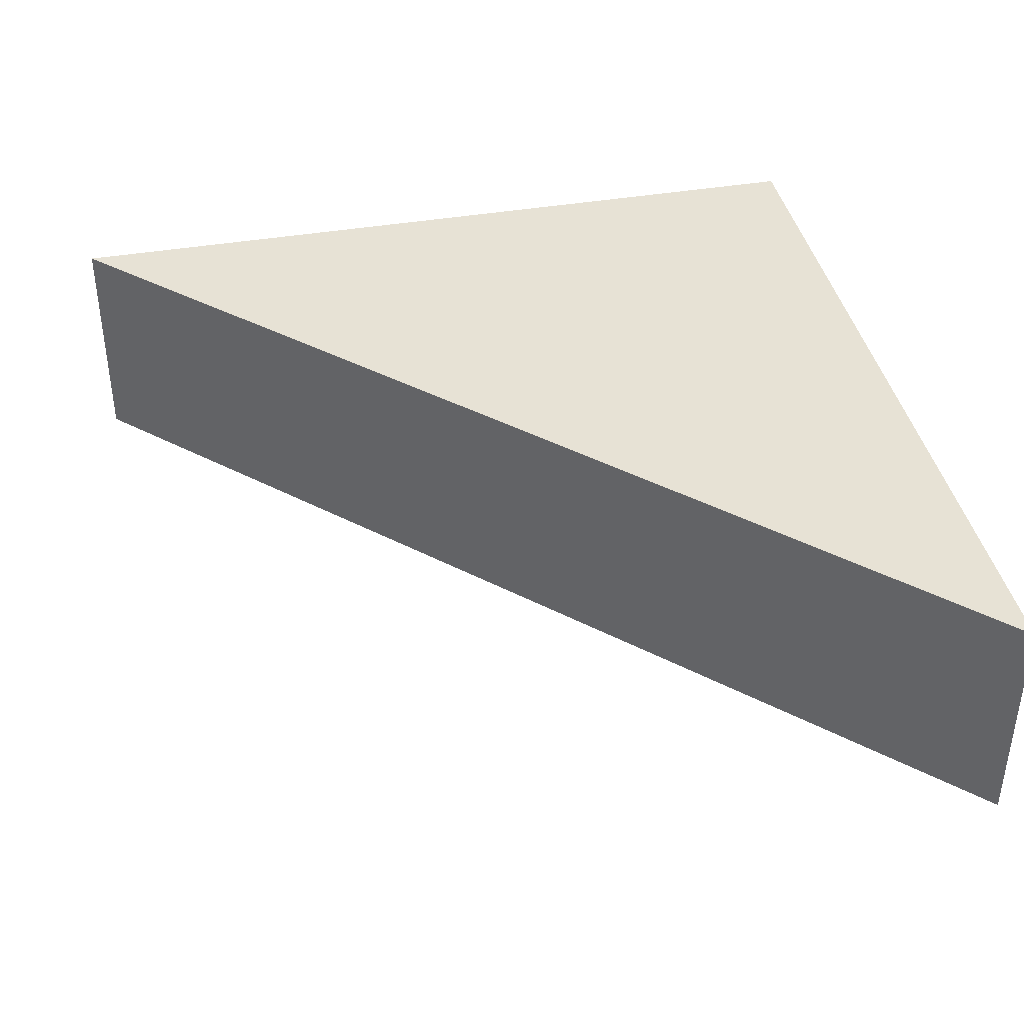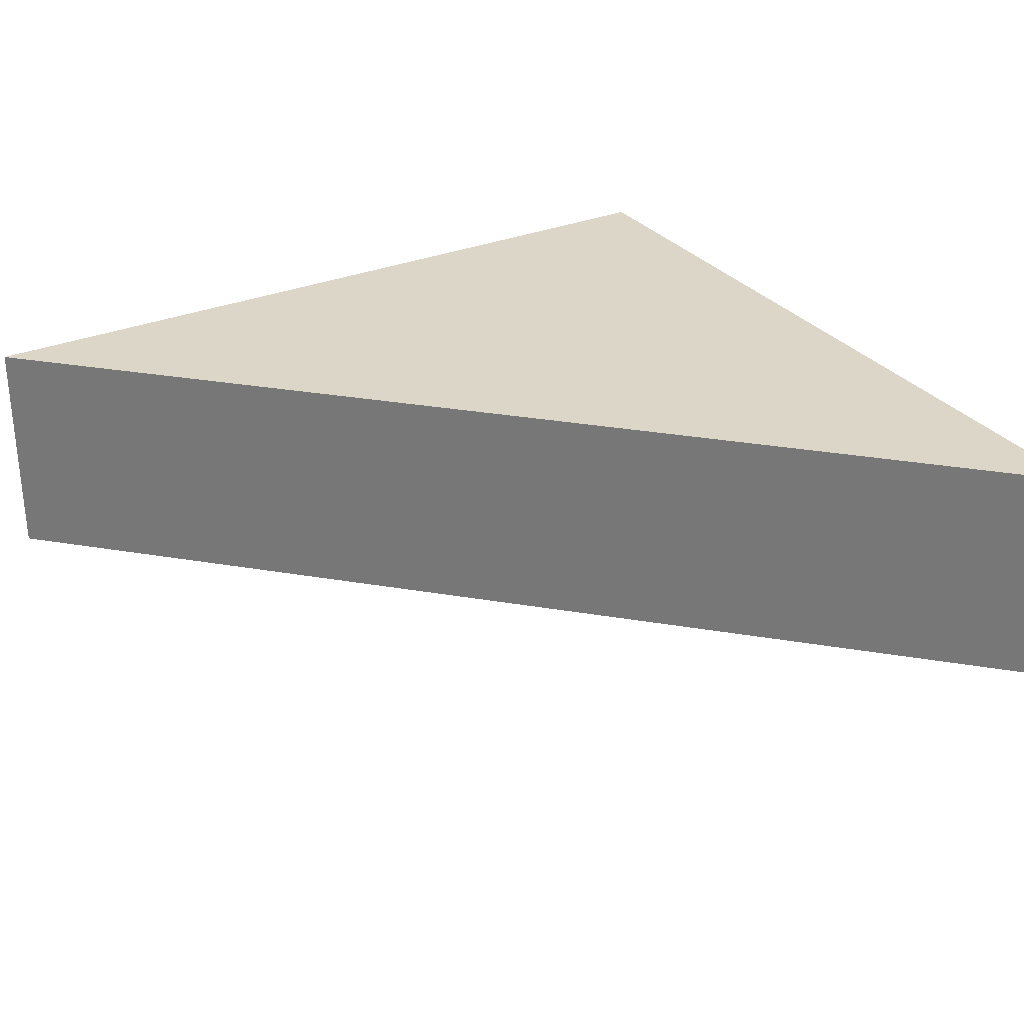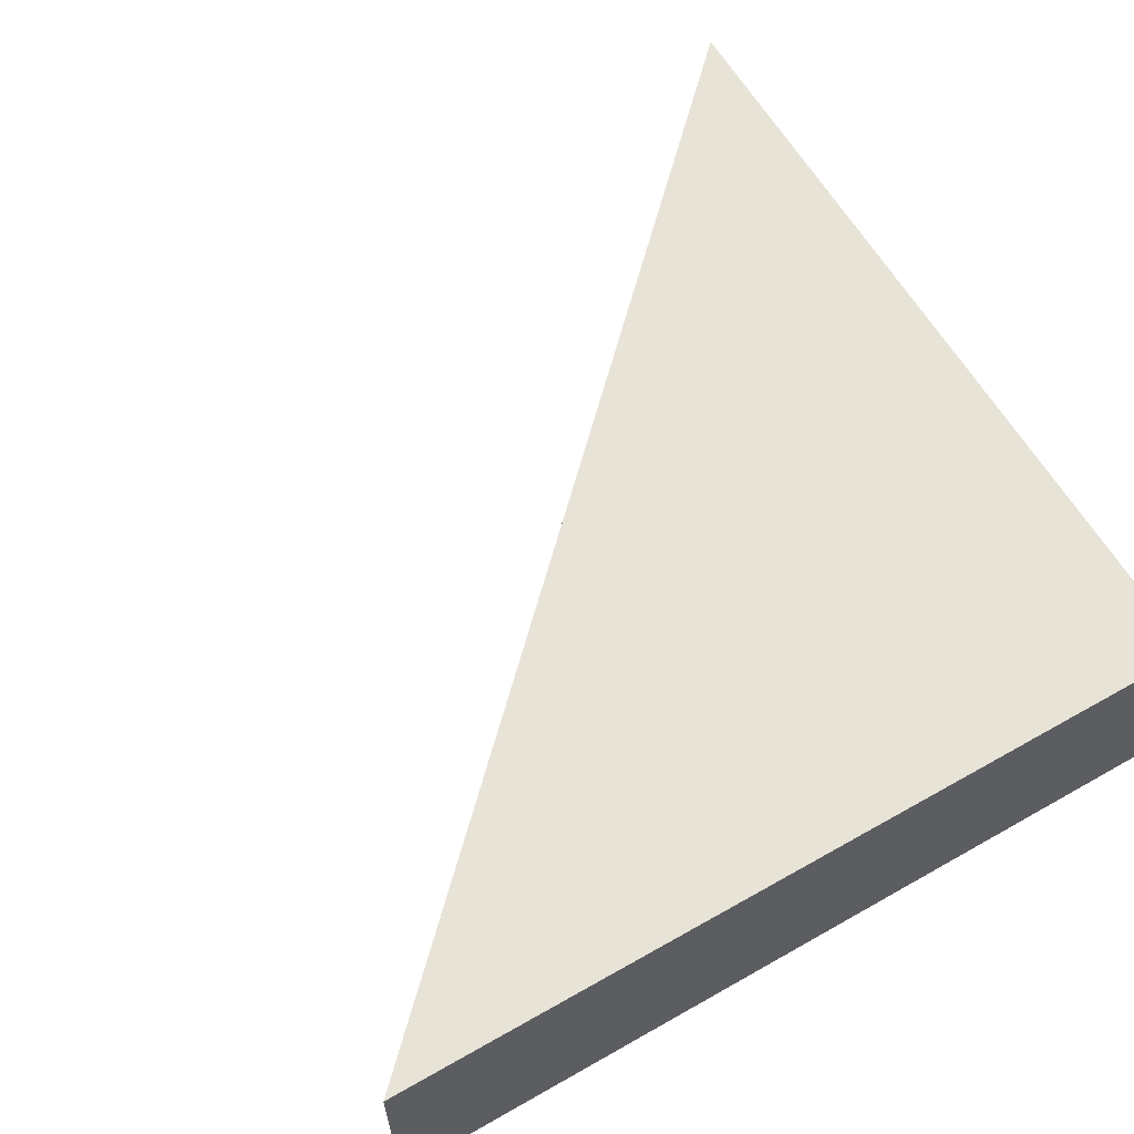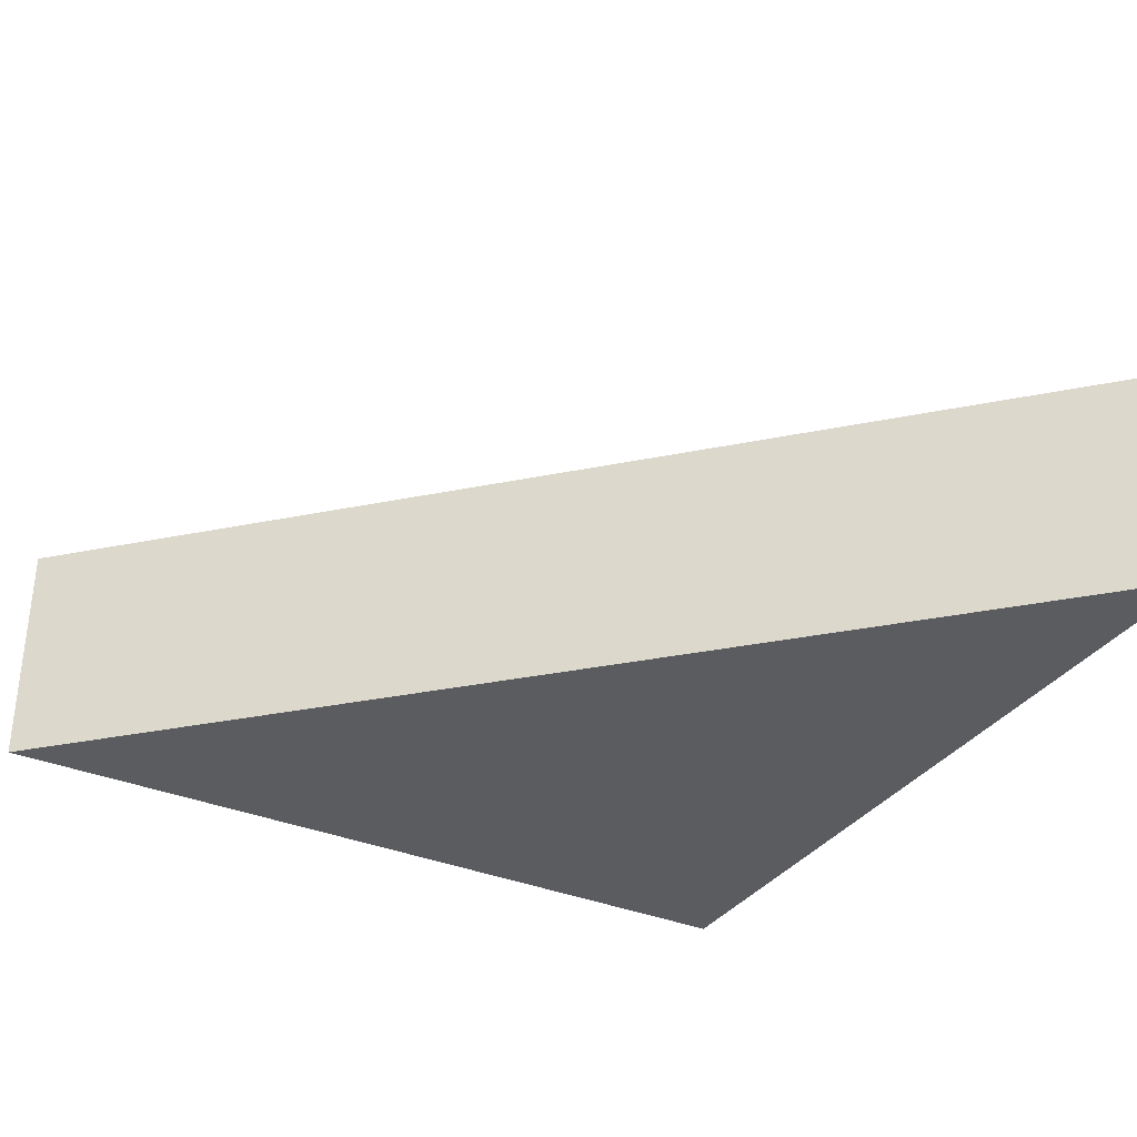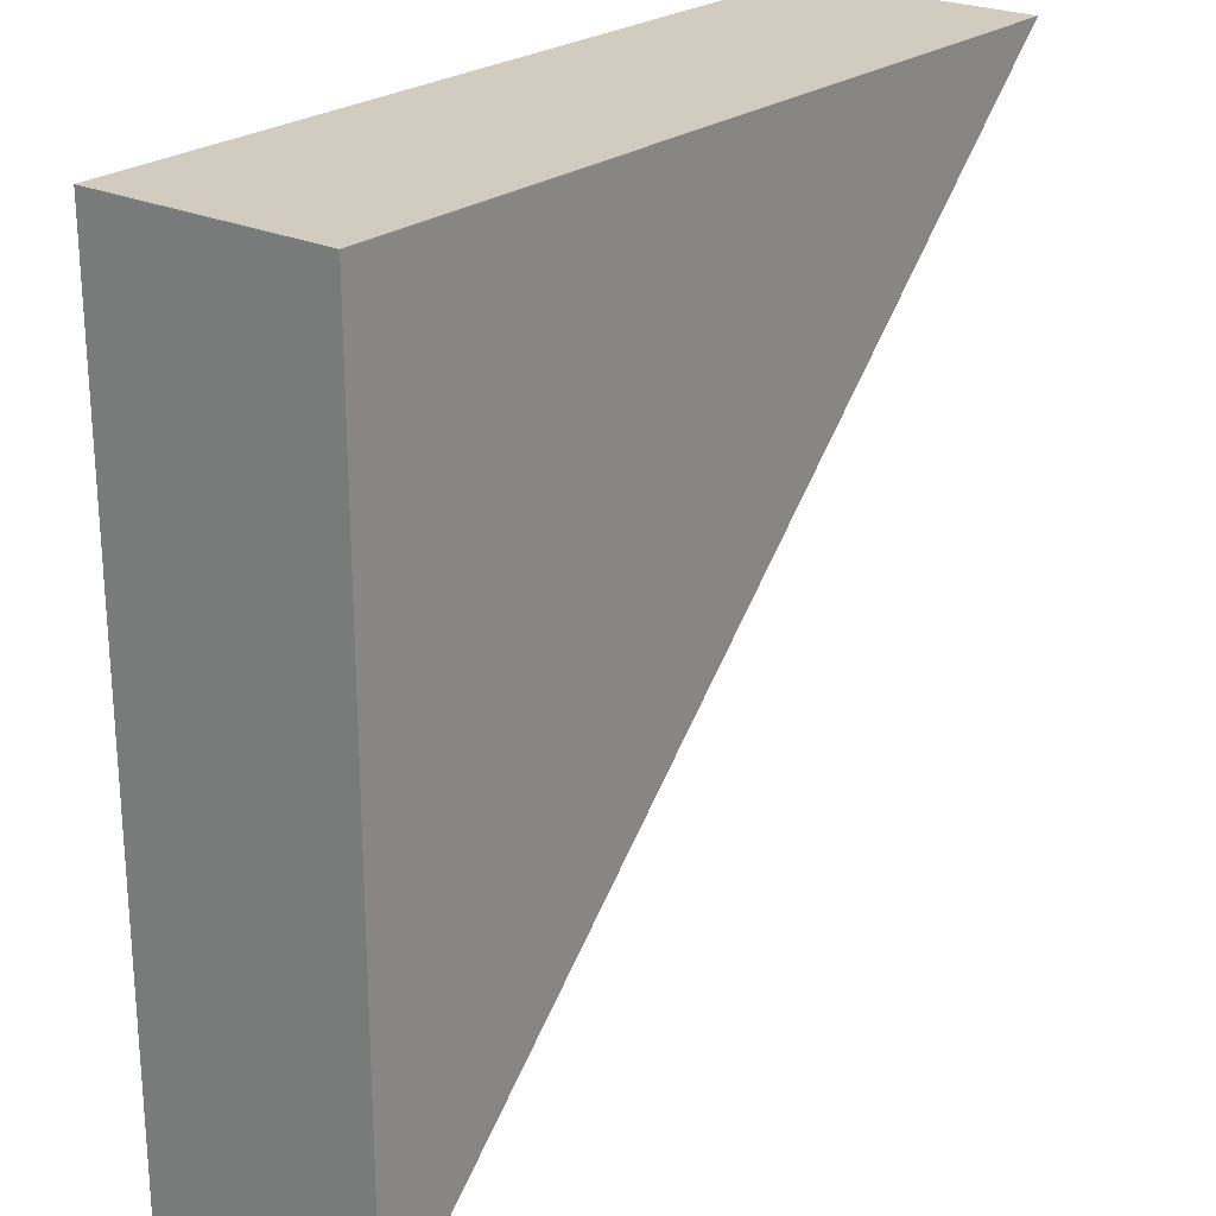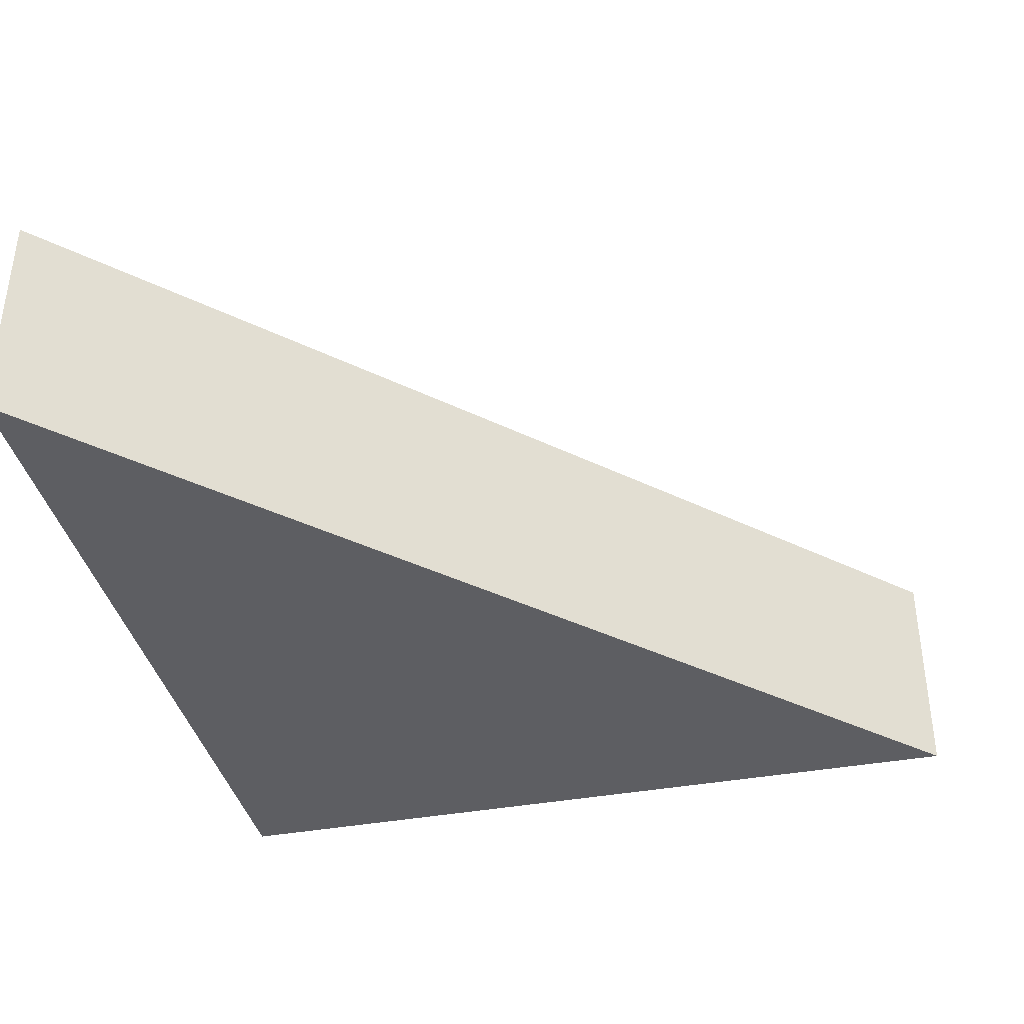
<metadata>
{"format":"obj","ext":"obj","renderer":"f3d","projection":"perspective","resolution":1024,"background":"white","views":[{"elev":40.2,"azim":168.0,"up":"+Y"},{"elev":30.2,"azim":149.0,"up":"+Y"},{"elev":61.6,"azim":-120.0,"up":"+Y"},{"elev":-34.2,"azim":150.4,"up":"+Y"},{"elev":23.8,"azim":-51.8,"up":"+Z"},{"elev":-38.5,"azim":103.1,"up":"+Y"}]}
</metadata>
<code>
o CustomObj_CustomObj.002
v 0.07 0 0
v 0 0 -0.07
v 0 0 0
v 0.07 0.02 0
v 0 0.02 -0.07
v 0 0.02 0
f 4 5 6
f 1 4 6 3
f 2 5 6 3
f 1 4 5 2
f 1 2 3

</code>
